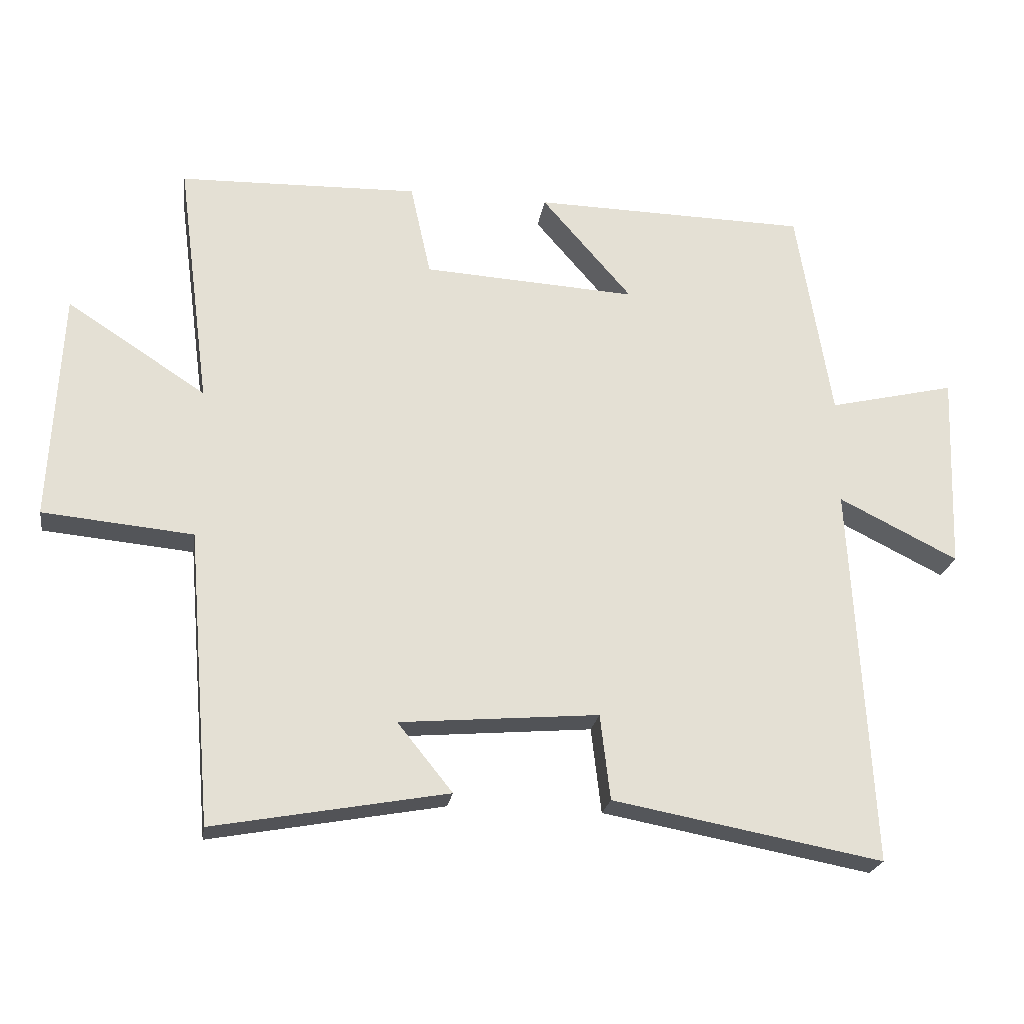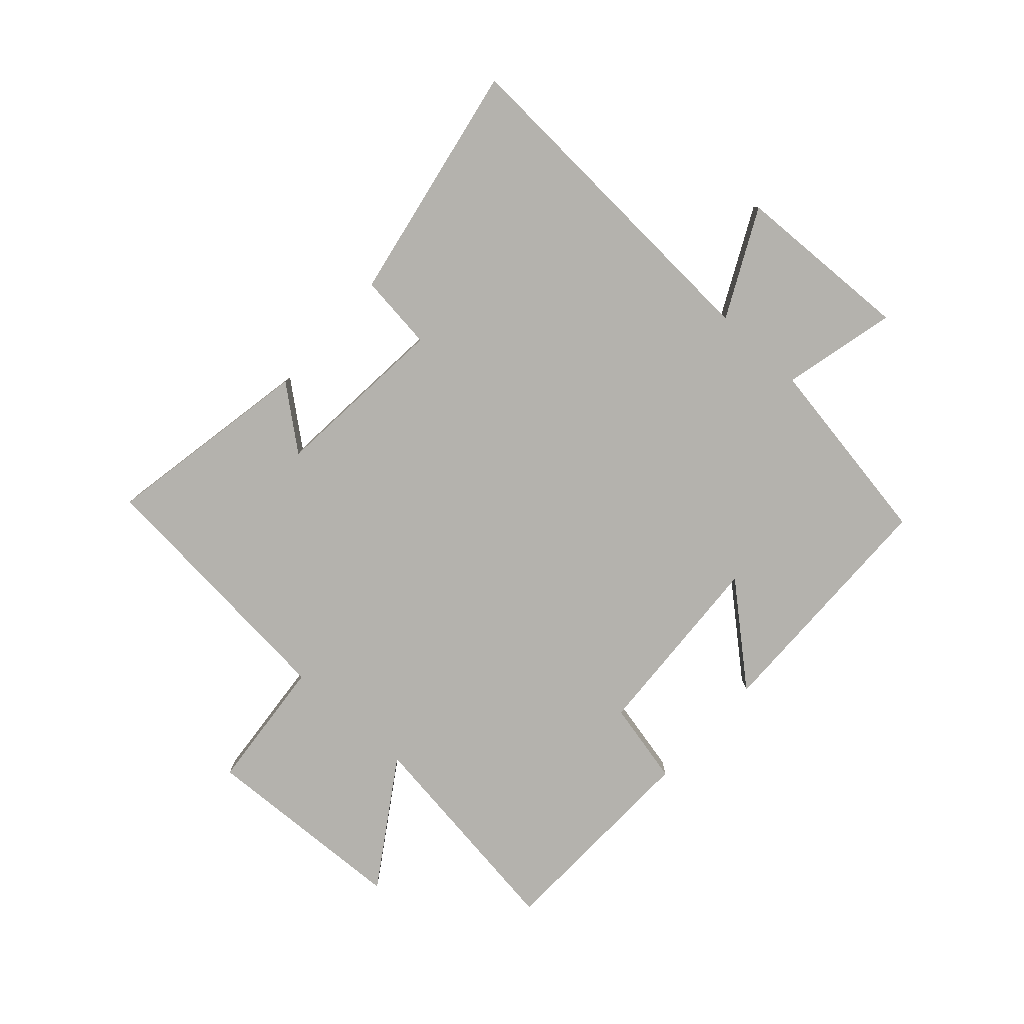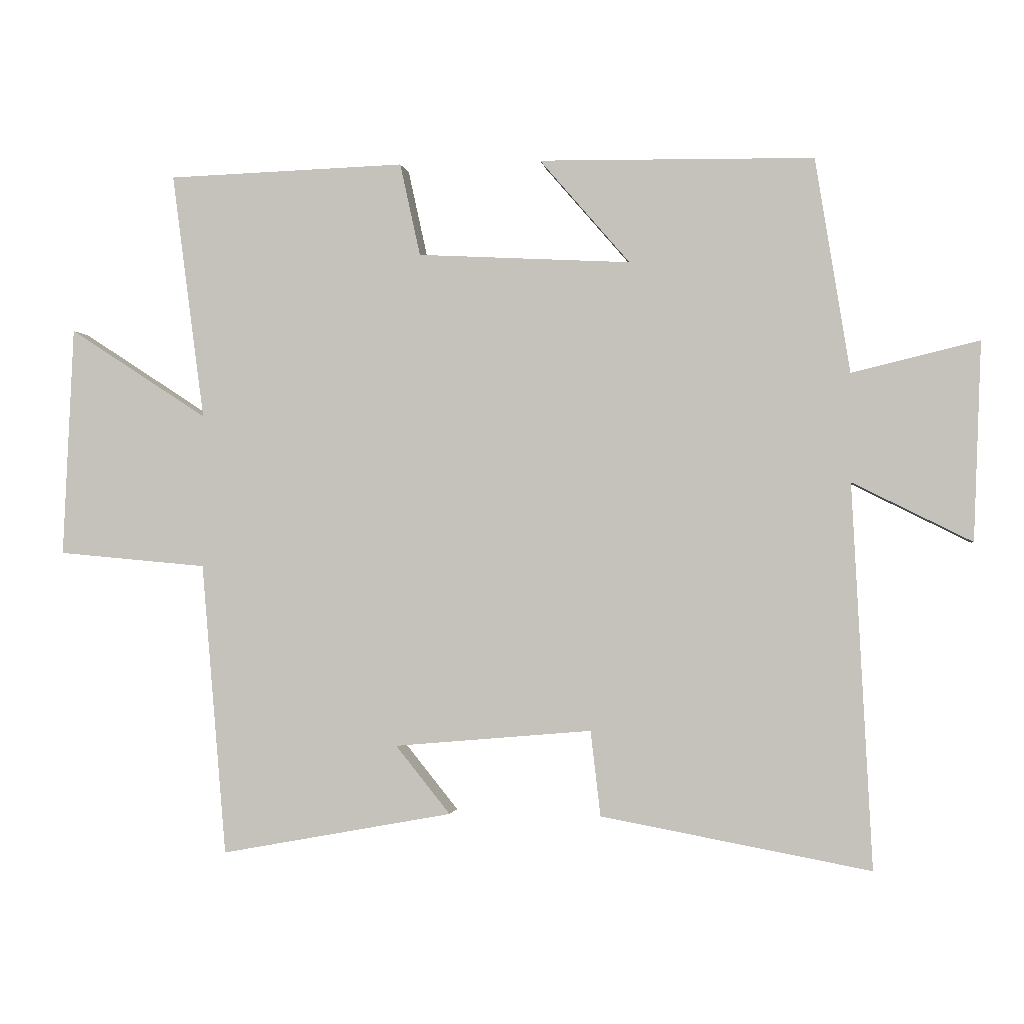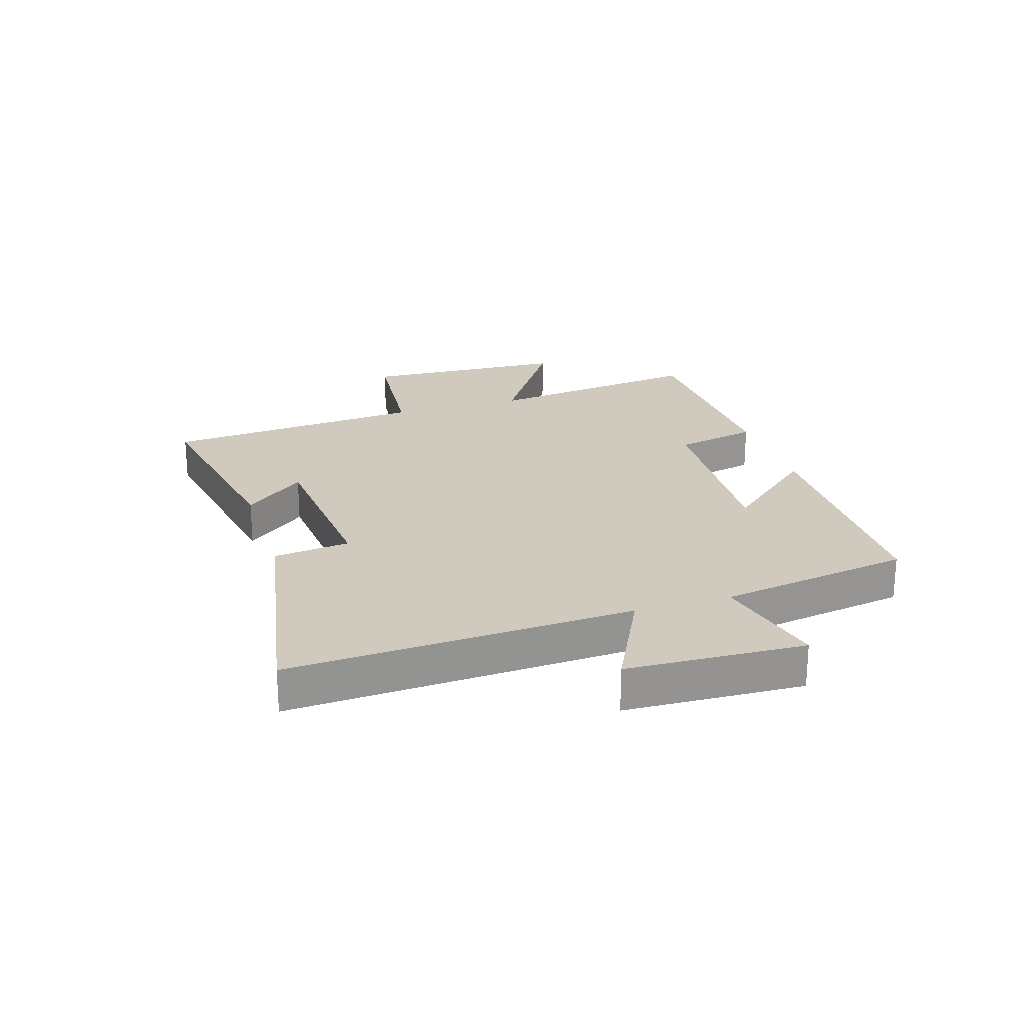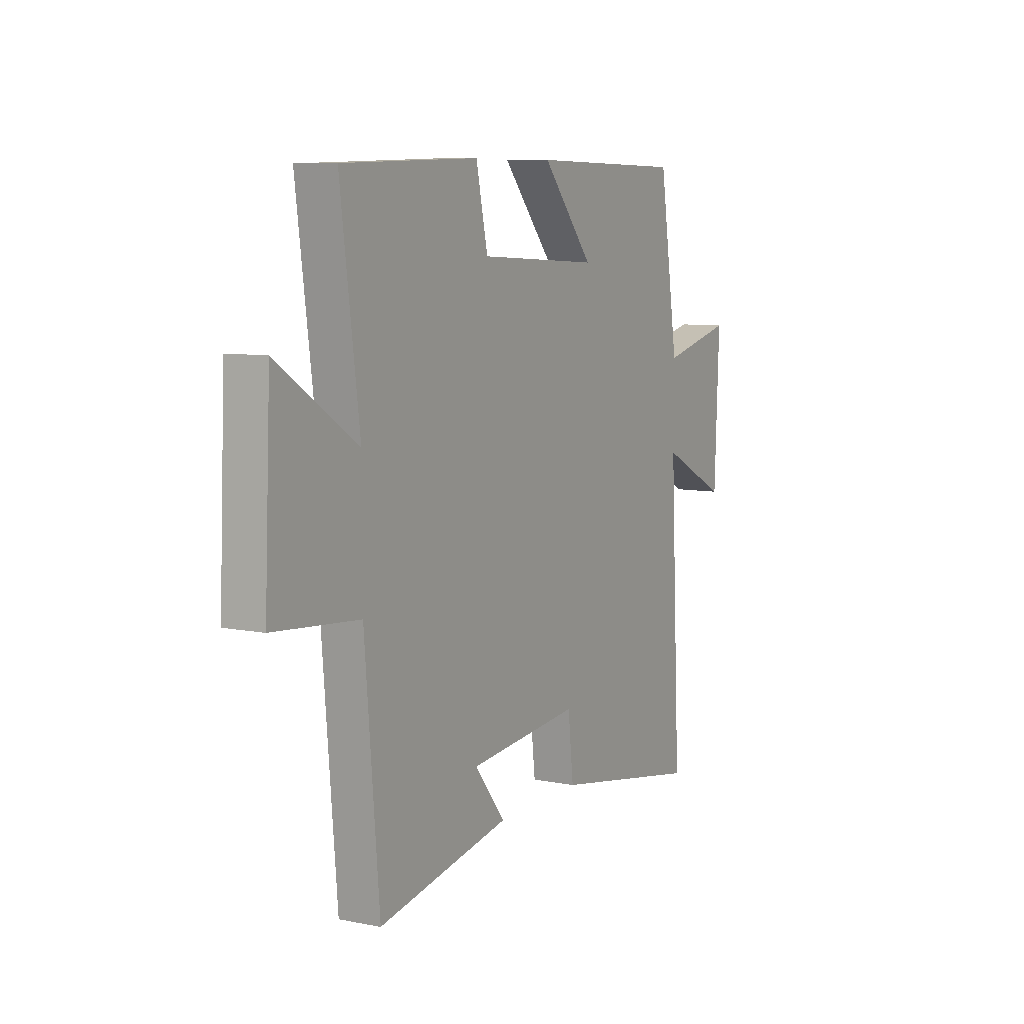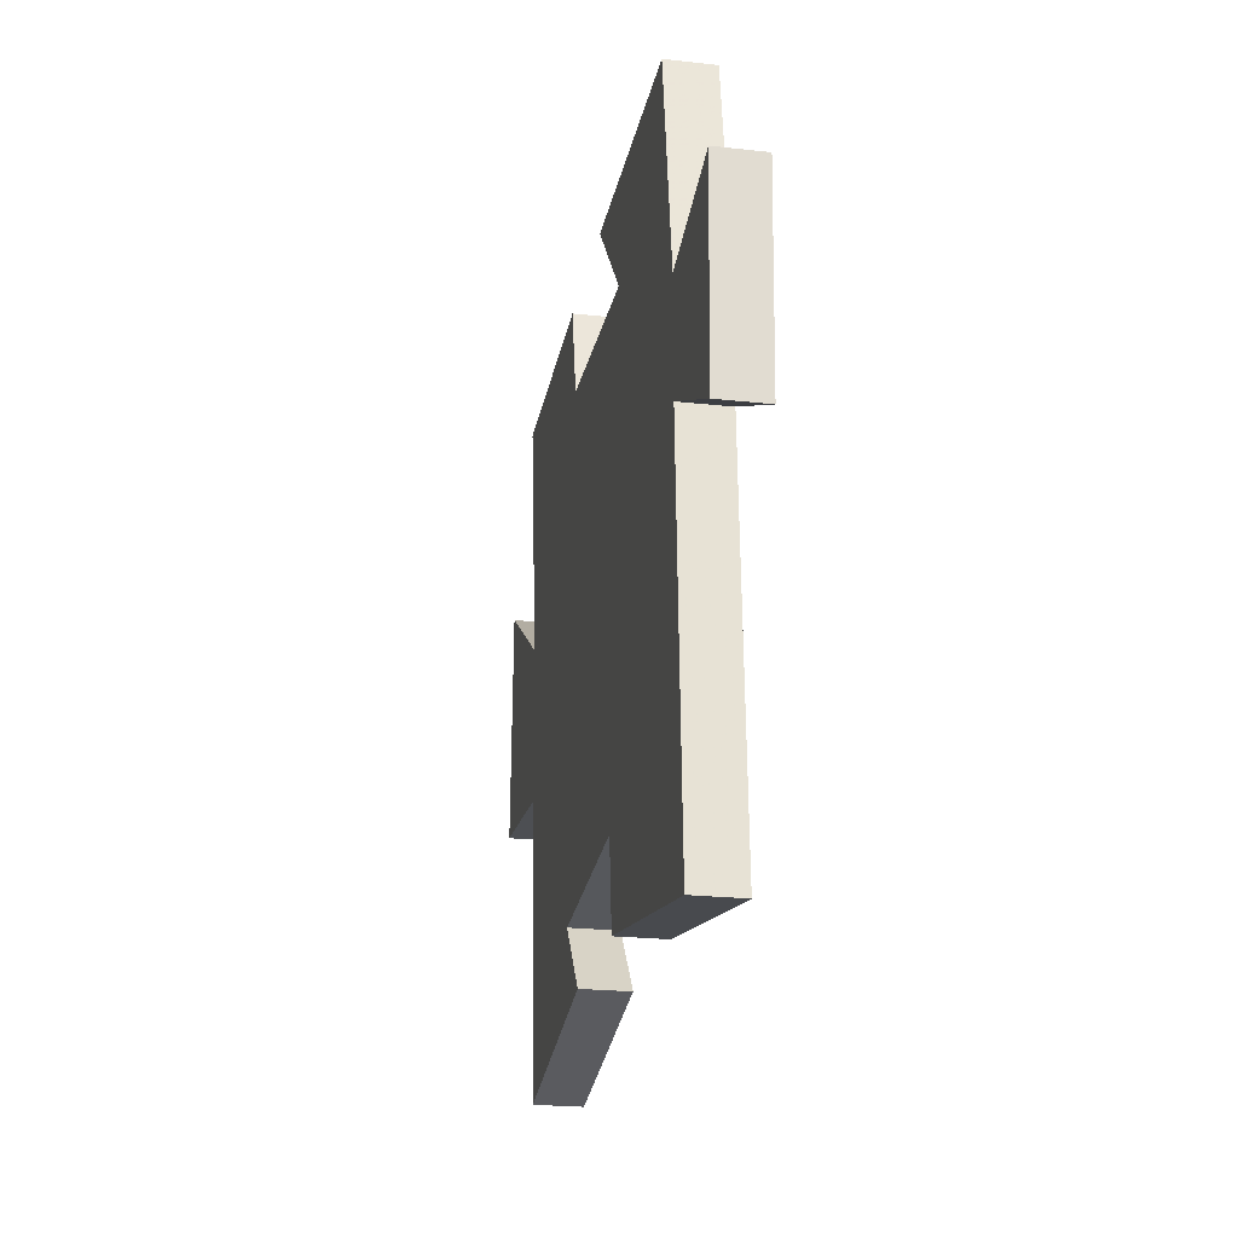
<metadata>
{"format":"obj","ext":"obj","renderer":"f3d","projection":"perspective","resolution":1024,"background":"white","views":[{"elev":-23.3,"azim":171.1,"up":"+Z"},{"elev":-79.6,"azim":-132.2,"up":"+Y"},{"elev":-1.6,"azim":-171.7,"up":"+Z"},{"elev":23.0,"azim":-107.4,"up":"+Y"},{"elev":8.2,"azim":118.8,"up":"+Z"},{"elev":-23.2,"azim":-100.6,"up":"+Z"}]}
</metadata>
<code>
v 0.462 0.07 -0.565
v 0.109 0.07 -0.5
v 0.192 0.07 -0.397
v -0.108 0.07 -0.371
v -0.123 0.07 -0.5
v -0.53 0.07 -0.575
v -0.5 0.07 0.004
v -0.68 0.07 -0.086
v -0.692 0.07 0.214
v -0.5 0.07 0.168
v -0.448 0.07 0.493
v -0.031 0.07 0.5
v -0.168 0.07 0.341
v 0.156 0.07 0.359
v 0.187 0.07 0.5
v 0.55 0.07 0.489
v 0.5 0.07 0.113
v 0.711 0.07 0.25
v 0.727 0.07 -0.1
v 0.5 0.07 -0.121
v 0.462 0 -0.565
v 0.109 0 -0.5
v 0.192 0 -0.397
v -0.108 0 -0.371
v -0.123 0 -0.5
v -0.53 0 -0.575
v -0.5 0 0.004
v -0.68 0 -0.086
v -0.692 0 0.214
v -0.5 0 0.168
v -0.448 0 0.493
v -0.031 0 0.5
v -0.168 0 0.341
v 0.156 0 0.359
v 0.187 0 0.5
v 0.55 0 0.489
v 0.5 0 0.113
v 0.711 0 0.25
v 0.727 0 -0.1
v 0.5 0 -0.121
f 17 18 19 20
f 17 20 1
f 14 15 16 17
f 13 14 17 1
f 10 11 12 13
f 10 13 1
f 7 8 9 10
f 4 5 6 7
f 3 4 7 10
f 1 2 3
f 1 3 10
f 40 39 38 37
f 21 40 37
f 37 36 35 34
f 21 37 34 33
f 33 32 31 30
f 21 33 30
f 30 29 28 27
f 27 26 25 24
f 30 27 24 23
f 23 22 21
f 30 23 21
f 1 21 22 2
f 2 22 23 3
f 3 23 24 4
f 4 24 25 5
f 5 25 26 6
f 6 26 27 7
f 7 27 28 8
f 8 28 29 9
f 9 29 30 10
f 10 30 31 11
f 11 31 32 12
f 12 32 33 13
f 13 33 34 14
f 14 34 35 15
f 15 35 36 16
f 16 36 37 17
f 17 37 38 18
f 18 38 39 19
f 19 39 40 20
f 20 40 21 1

</code>
